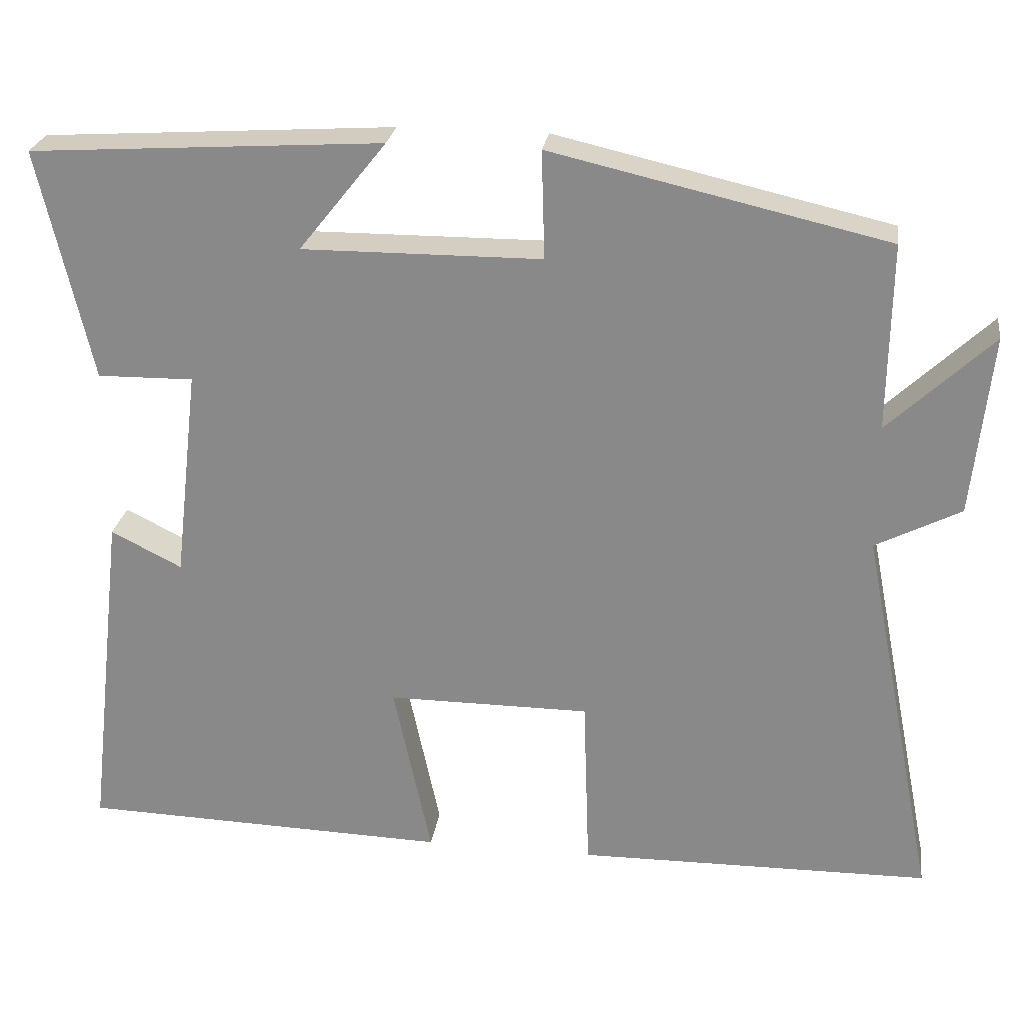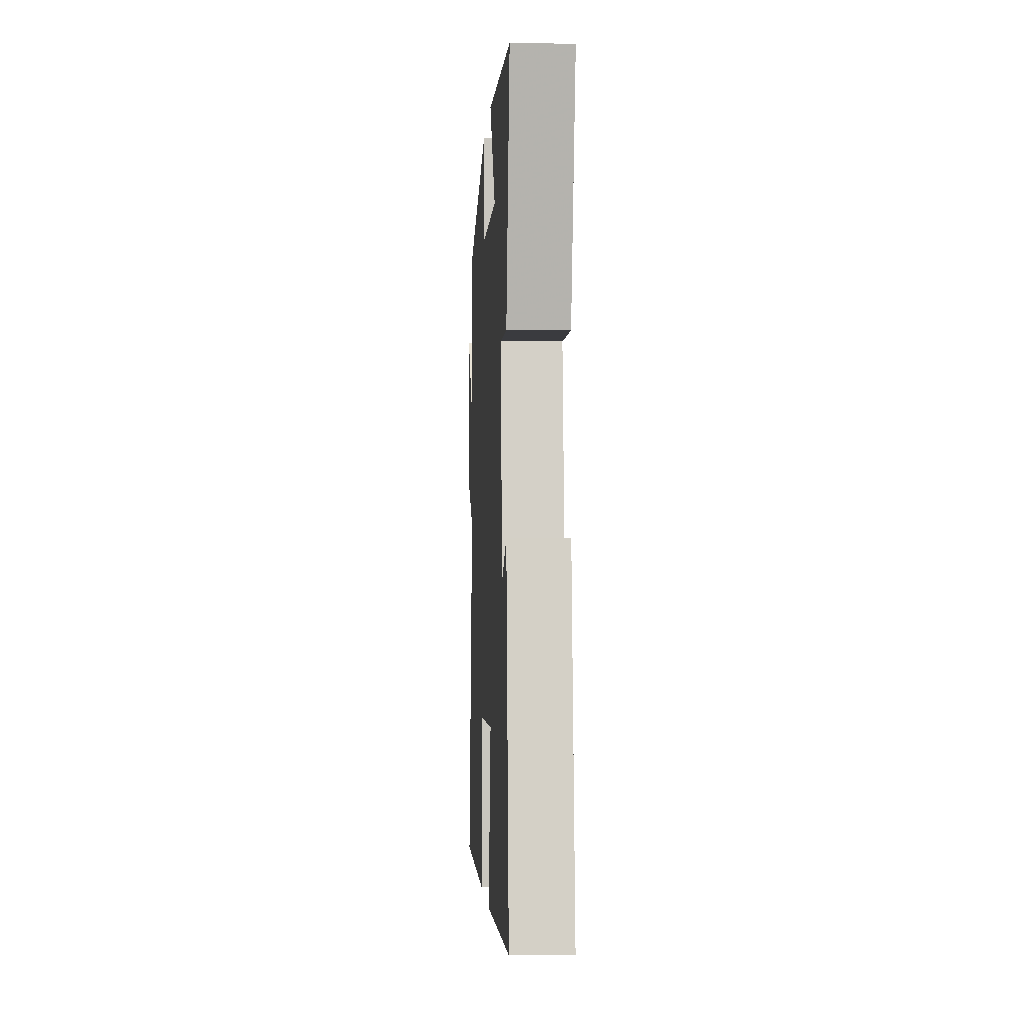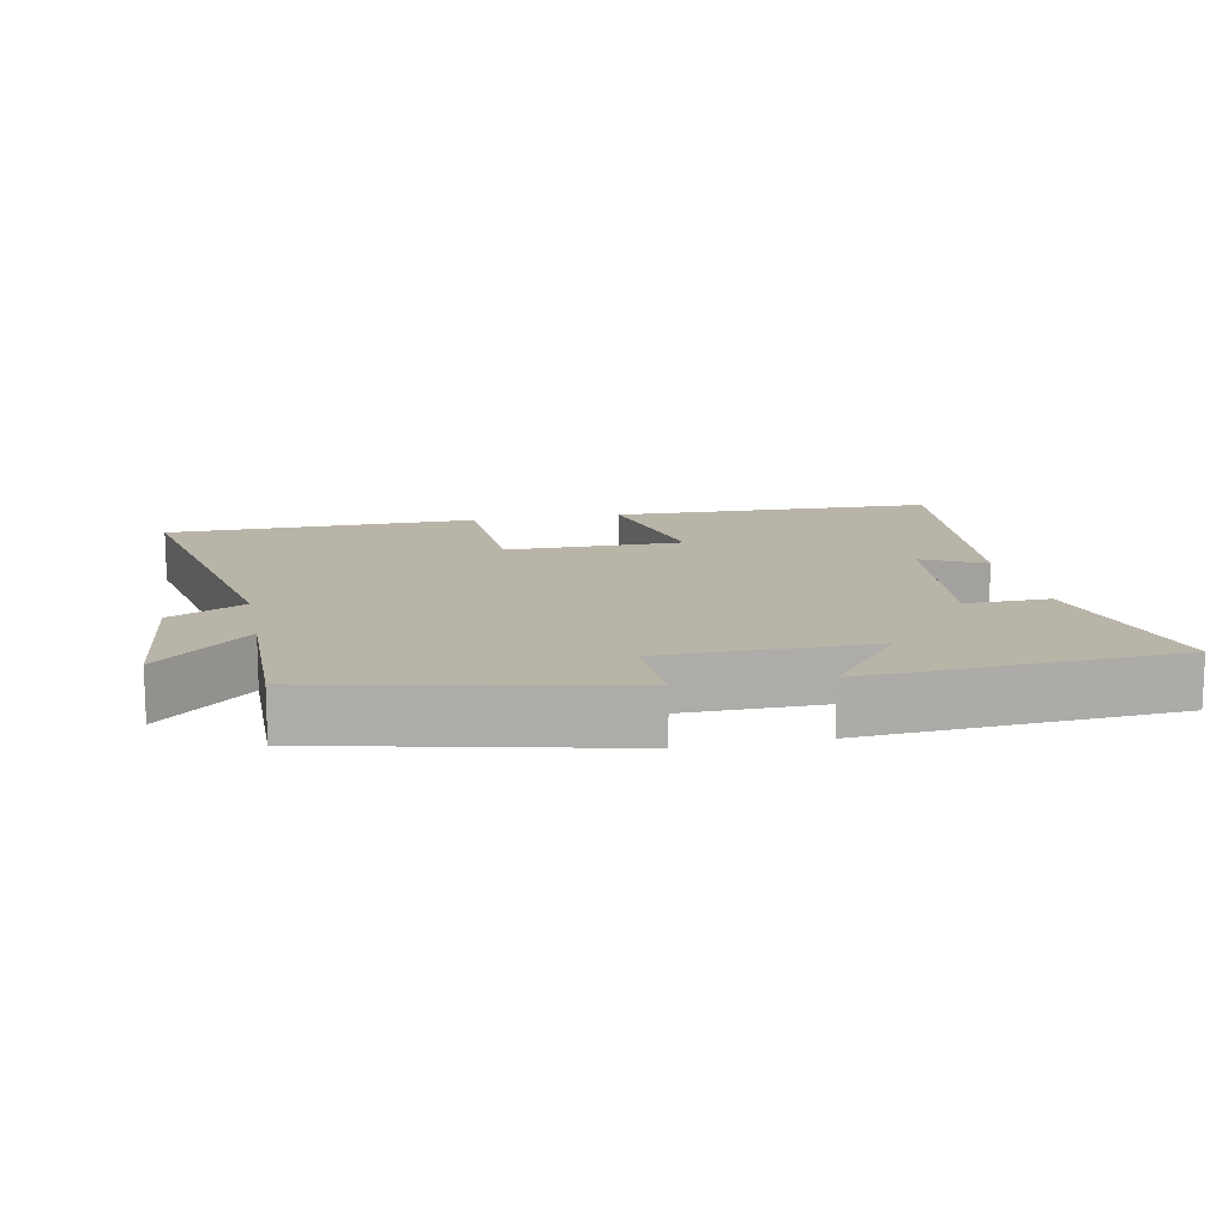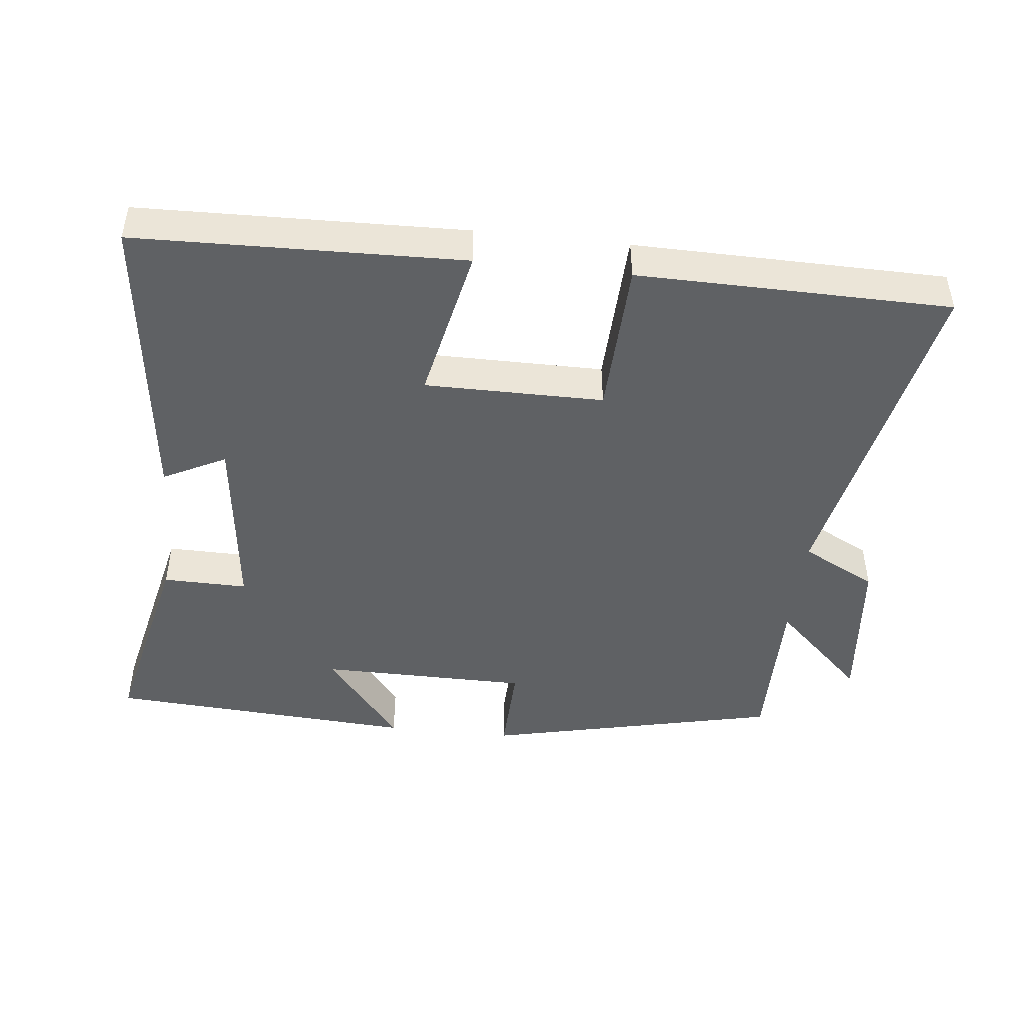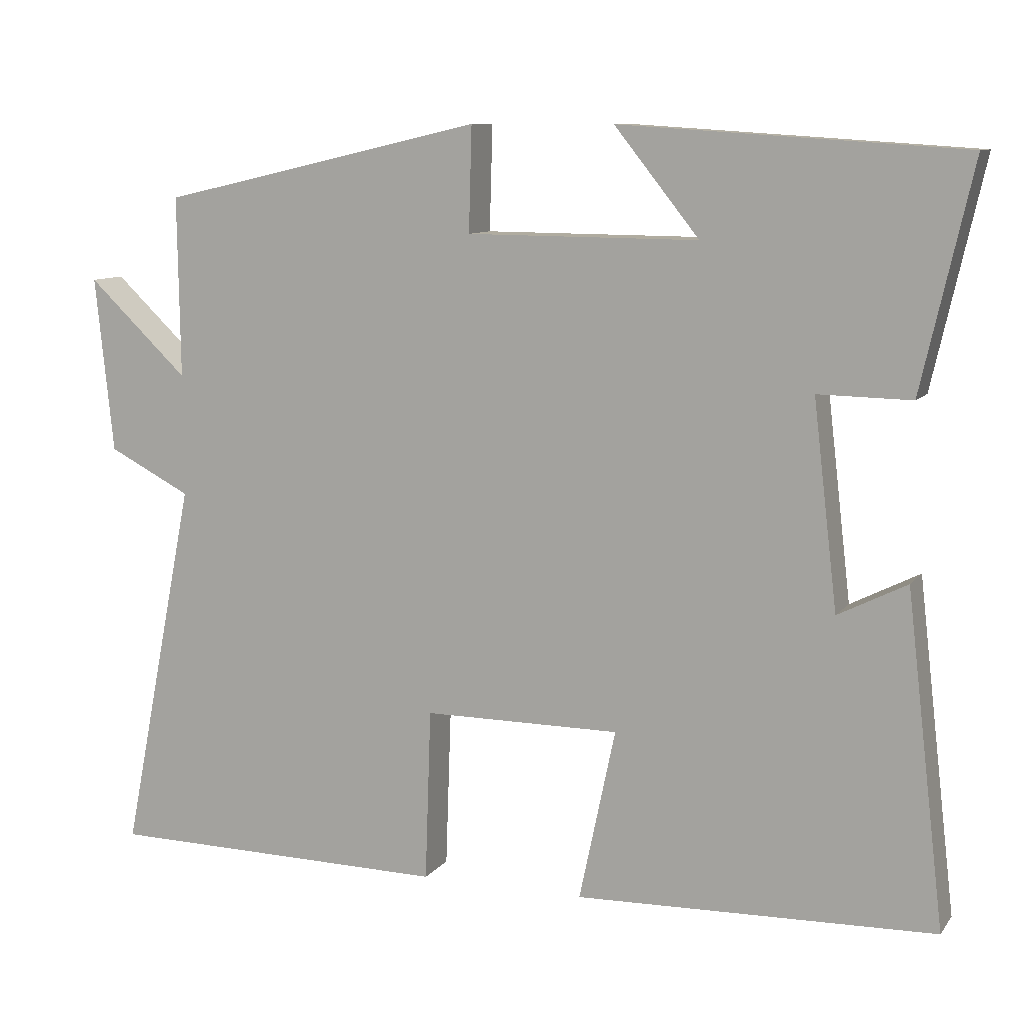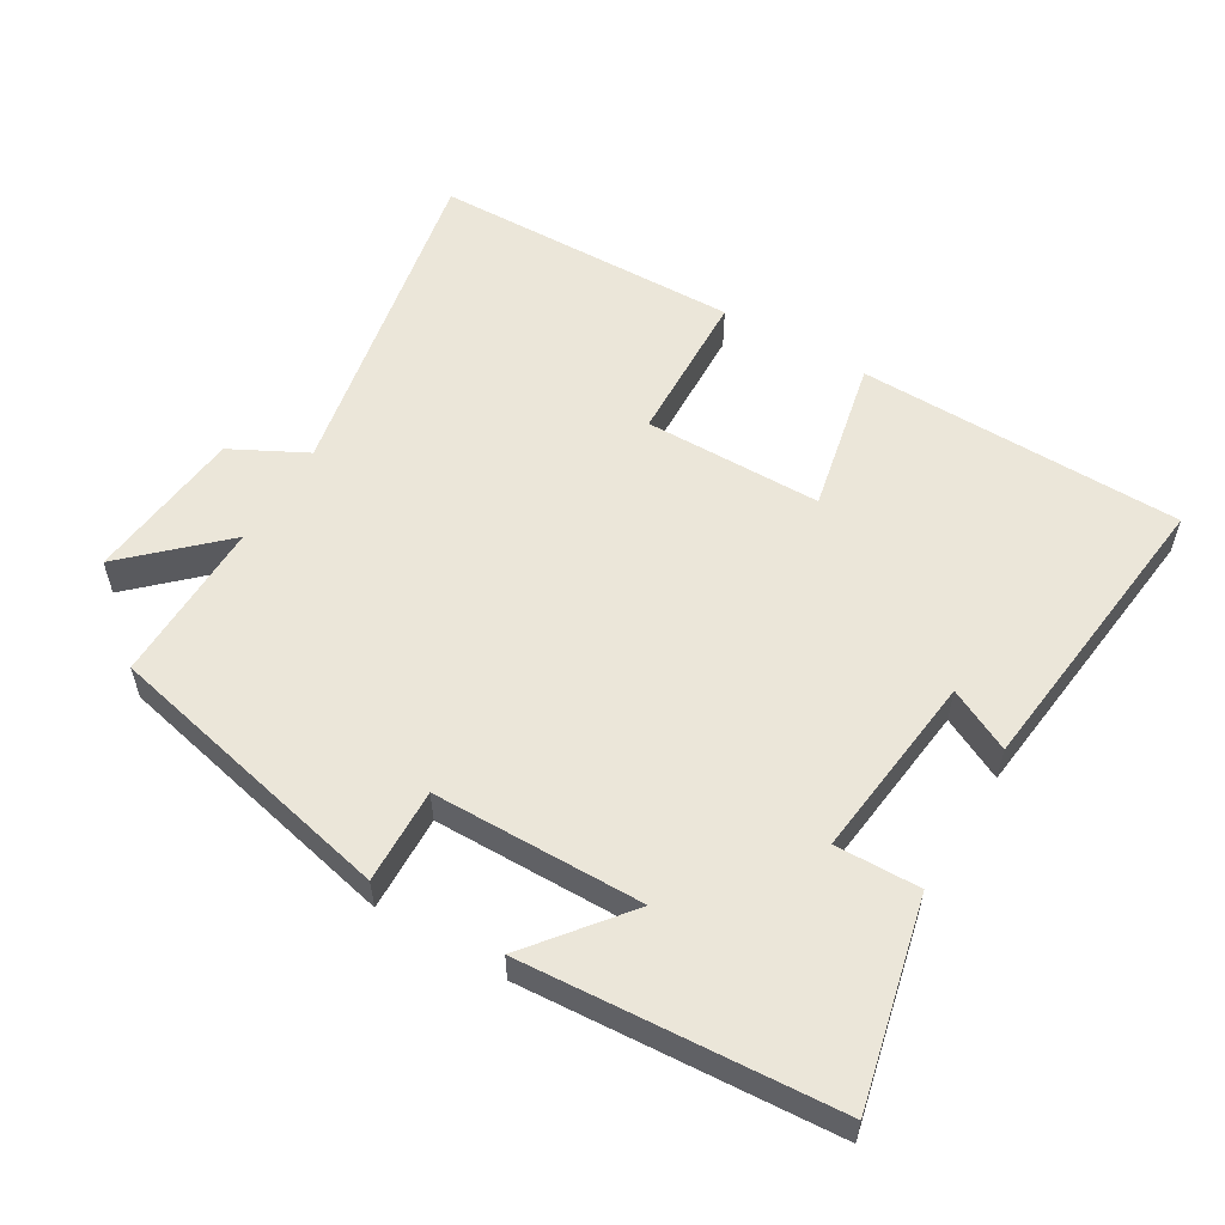
<metadata>
{"format":"obj","ext":"obj","renderer":"f3d","projection":"perspective","resolution":1024,"background":"white","views":[{"elev":25.5,"azim":-171.8,"up":"+Z"},{"elev":-2.3,"azim":86.9,"up":"+Z"},{"elev":13.1,"azim":-11.5,"up":"+Y"},{"elev":-46.1,"azim":173.7,"up":"+Y"},{"elev":9.8,"azim":21.7,"up":"+Z"},{"elev":55.8,"azim":30.5,"up":"+Y"}]}
</metadata>
<code>
v 0.567 0.07 0.471
v 0.5 0.07 0.175
v 0.377 0.07 0.177
v 0.409 0.07 -0.095
v 0.5 0.07 -0.049
v 0.551 0.07 -0.487
v 0.076 0.07 -0.5
v 0.124 0.07 -0.272
v -0.136 0.07 -0.272
v -0.144 0.07 -0.5
v -0.598 0.07 -0.494
v -0.5 0.07 0.001
v -0.609 0.07 0.057
v -0.633 0.07 0.289
v -0.5 0.07 0.163
v -0.503 0.07 0.402
v -0.074 0.07 0.5
v -0.078 0.07 0.362
v 0.228 0.07 0.36
v 0.116 0.07 0.5
v 0.567 0 0.471
v 0.5 0 0.175
v 0.377 0 0.177
v 0.409 0 -0.095
v 0.5 0 -0.049
v 0.551 0 -0.487
v 0.076 0 -0.5
v 0.124 0 -0.272
v -0.136 0 -0.272
v -0.144 0 -0.5
v -0.598 0 -0.494
v -0.5 0 0.001
v -0.609 0 0.057
v -0.633 0 0.289
v -0.5 0 0.163
v -0.503 0 0.402
v -0.074 0 0.5
v -0.078 0 0.362
v 0.228 0 0.36
v 0.116 0 0.5
f 1 2 3
f 20 1 3
f 19 20 3
f 18 19 3 4
f 15 16 17 18
f 15 18 4
f 12 13 14 15
f 12 15 4
f 9 10 11 12
f 8 9 12 4
f 6 7 8
f 5 6 8
f 4 5 8
f 23 22 21
f 23 21 40
f 23 40 39
f 24 23 39 38
f 38 37 36 35
f 24 38 35
f 35 34 33 32
f 24 35 32
f 32 31 30 29
f 24 32 29 28
f 28 27 26
f 28 26 25
f 28 25 24
f 1 21 22 2
f 2 22 23 3
f 3 23 24 4
f 4 24 25 5
f 5 25 26 6
f 6 26 27 7
f 7 27 28 8
f 8 28 29 9
f 9 29 30 10
f 10 30 31 11
f 11 31 32 12
f 12 32 33 13
f 13 33 34 14
f 14 34 35 15
f 15 35 36 16
f 16 36 37 17
f 17 37 38 18
f 18 38 39 19
f 19 39 40 20
f 20 40 21 1

</code>
